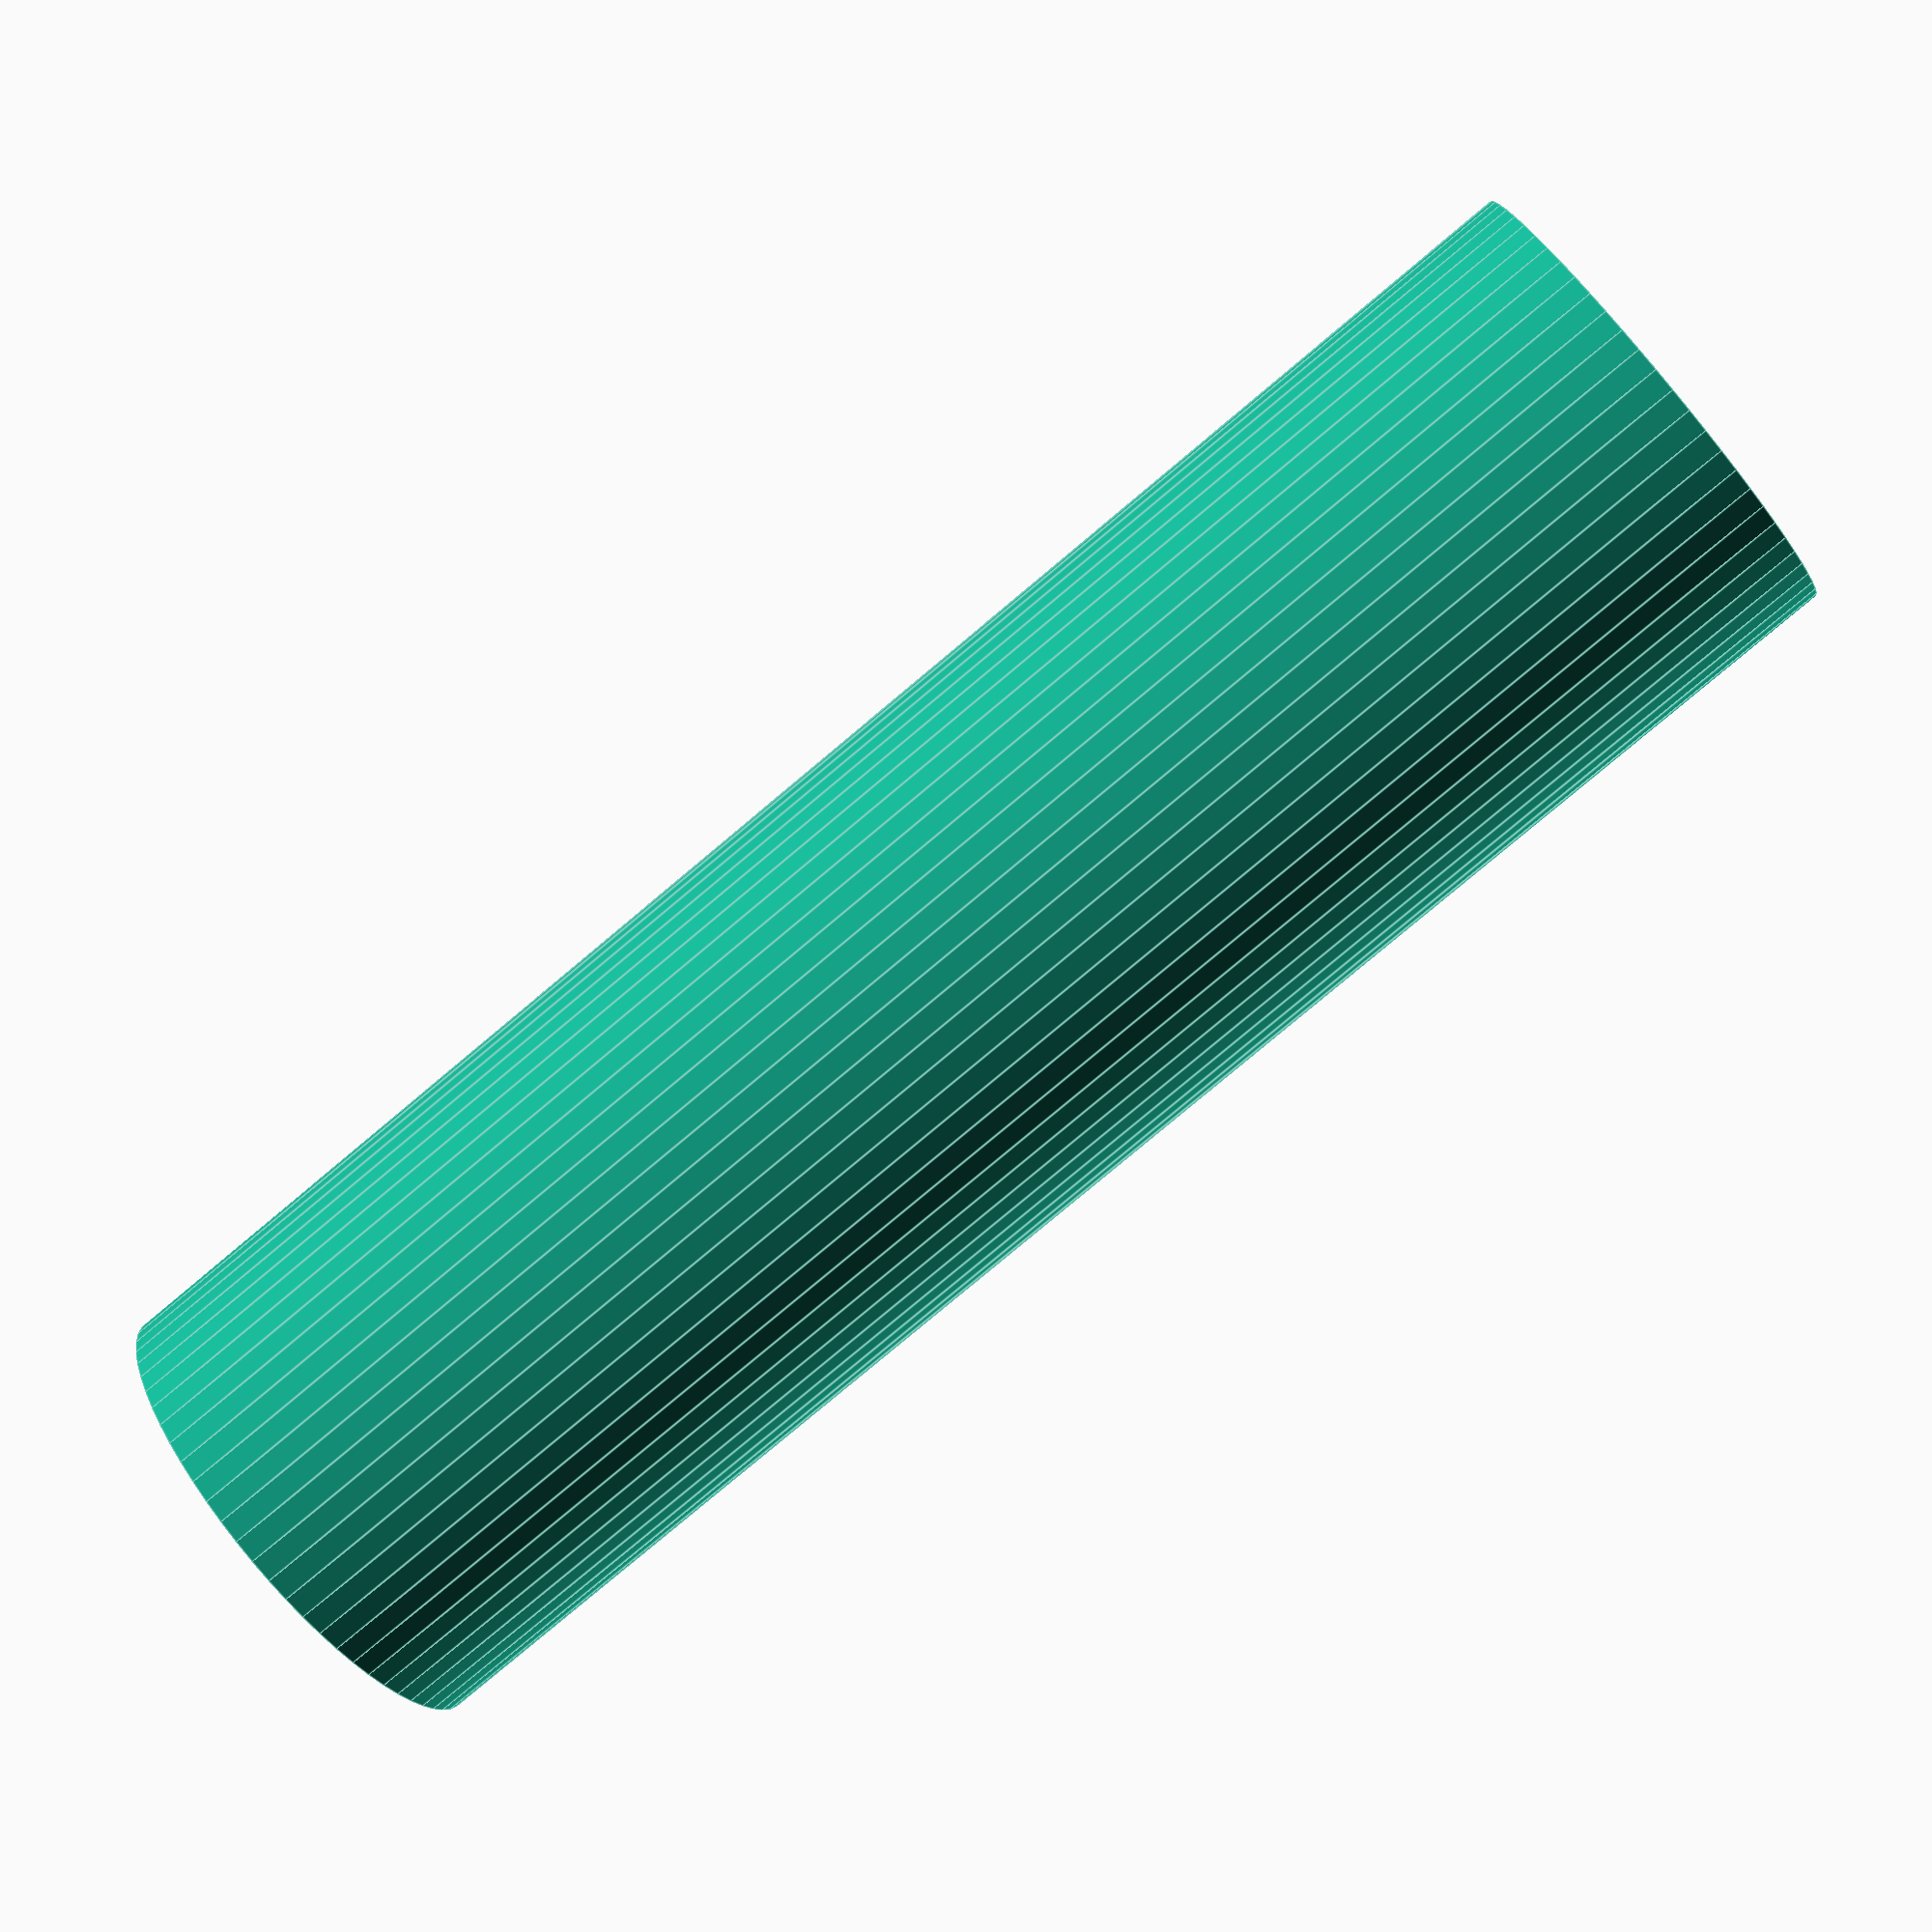
<openscad>
$fn=64;

height=35;
diameter=10;
holed=3.5;
nutOffset=7;
nut_dim=6.4;
nut_height=6;
nut_cutout=5.6;

difference() {
    cylinder(h=height, d=diameter);
    
    // screw hole
    cylinder(h=height, d=holed);
    
    // nut cutouts
    translate([0, 0, nutOffset]) {
        cylinder( d=nut_dim, h=nut_height, $fn=6, center=true);
    }
    translate([0, 0, height-nutOffset]) {
        cylinder( d=nut_dim, h=nut_height, $fn=6, center=true);
    }
    
    // nut slots
    translate([2.5, 0, nutOffset]) {
        cube([nut_cutout, nut_cutout, nut_height], center=true);
    }
    
    // nut slots
    translate([2.5, 0, height-nutOffset]) {
        cube([nut_cutout, nut_cutout, nut_height], center=true);
    }
}
</openscad>
<views>
elev=261.1 azim=129.3 roll=50.1 proj=p view=edges
</views>
